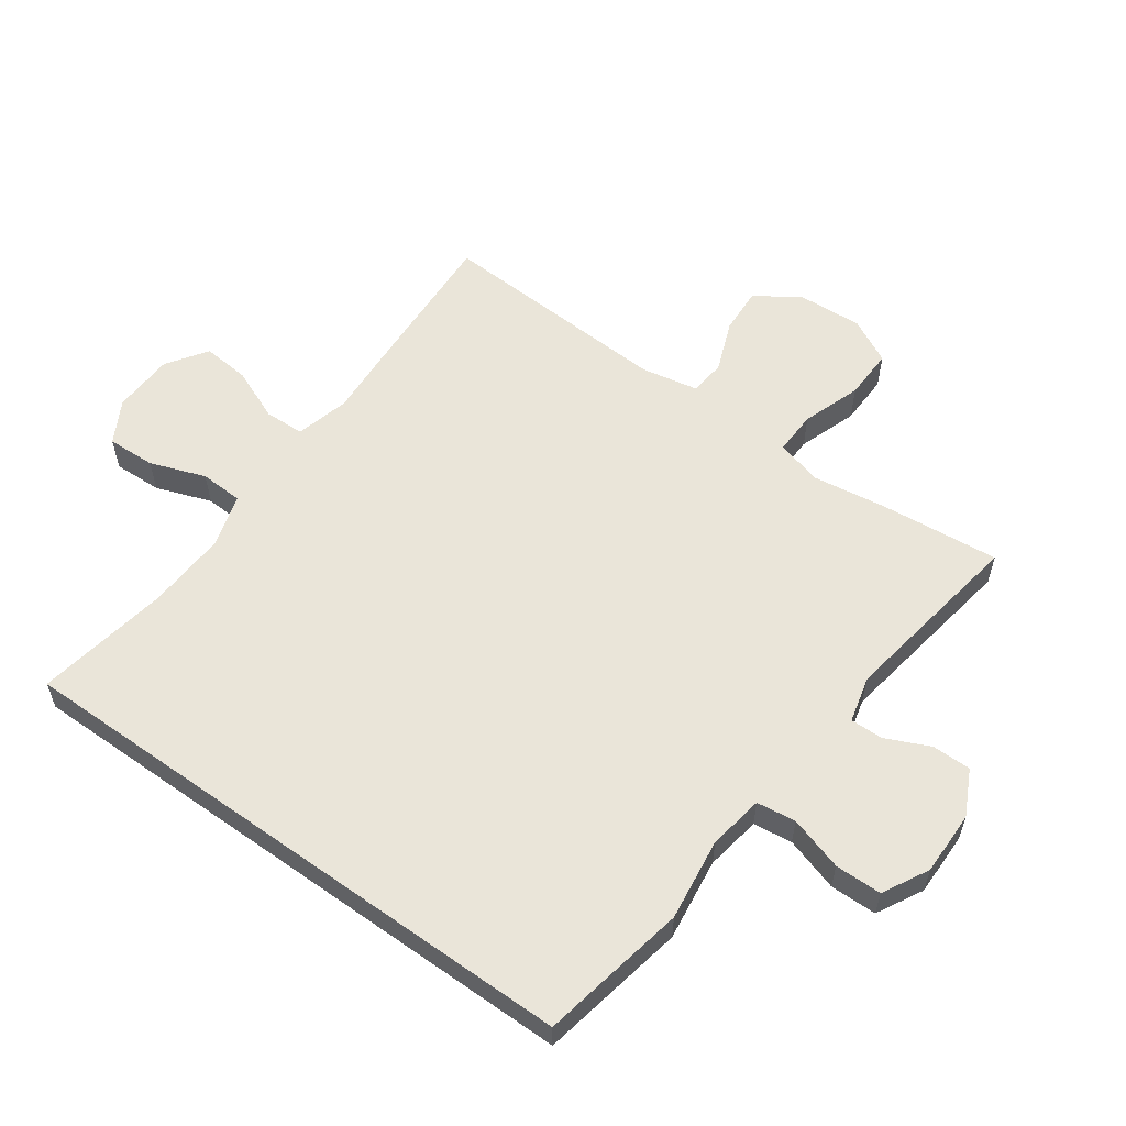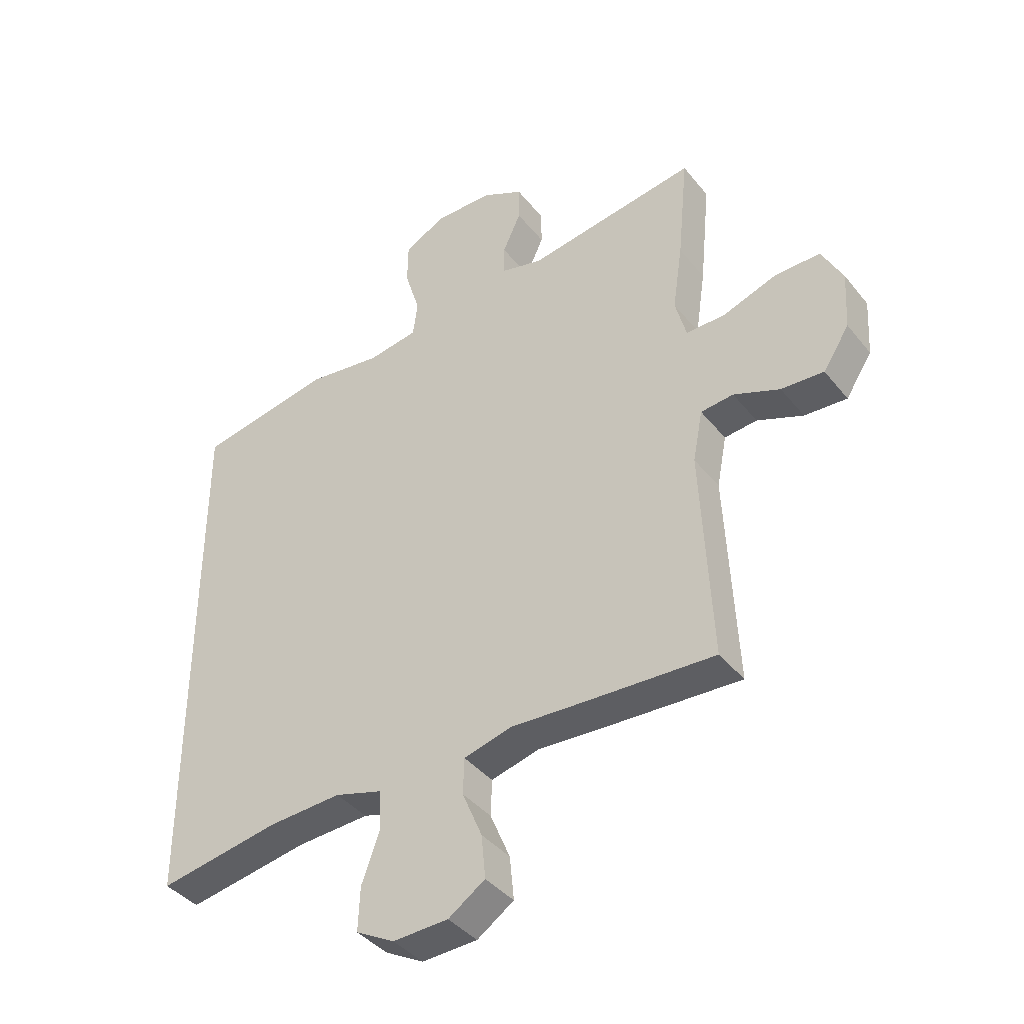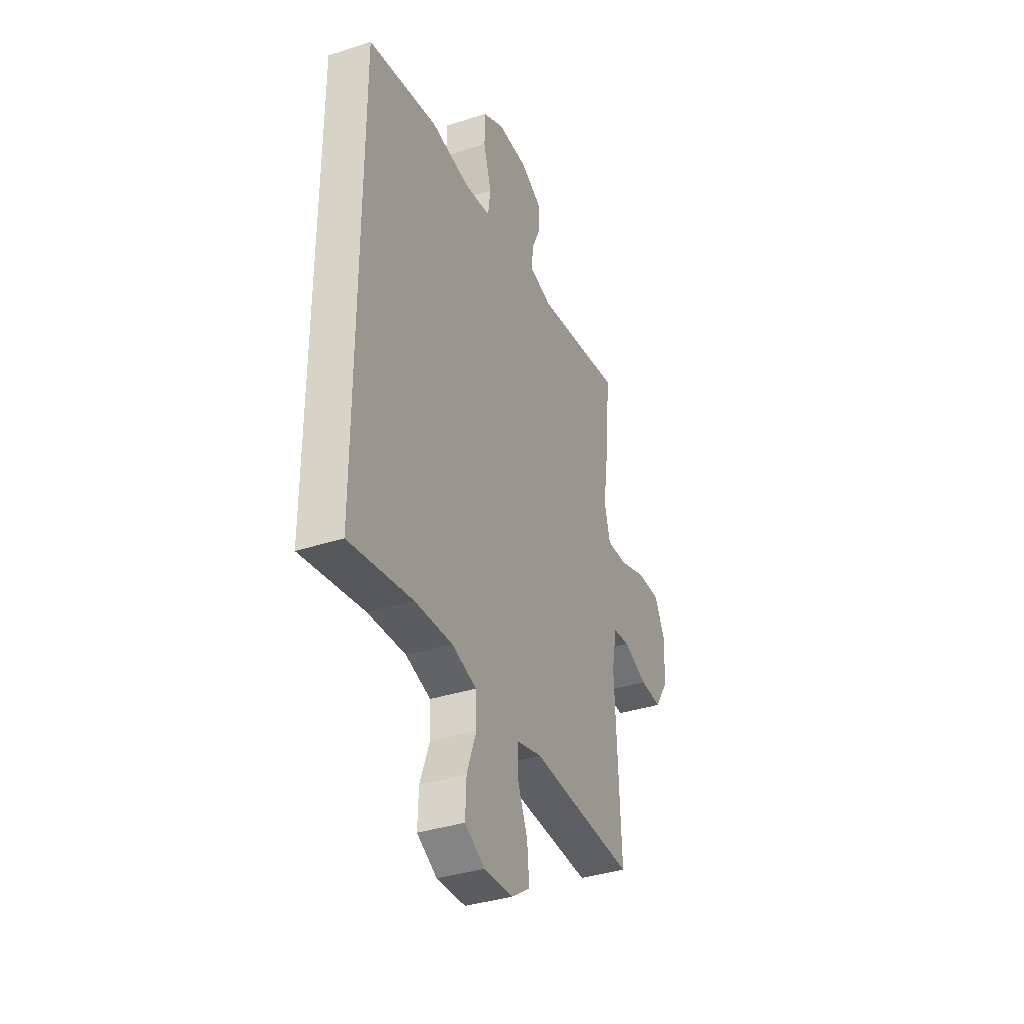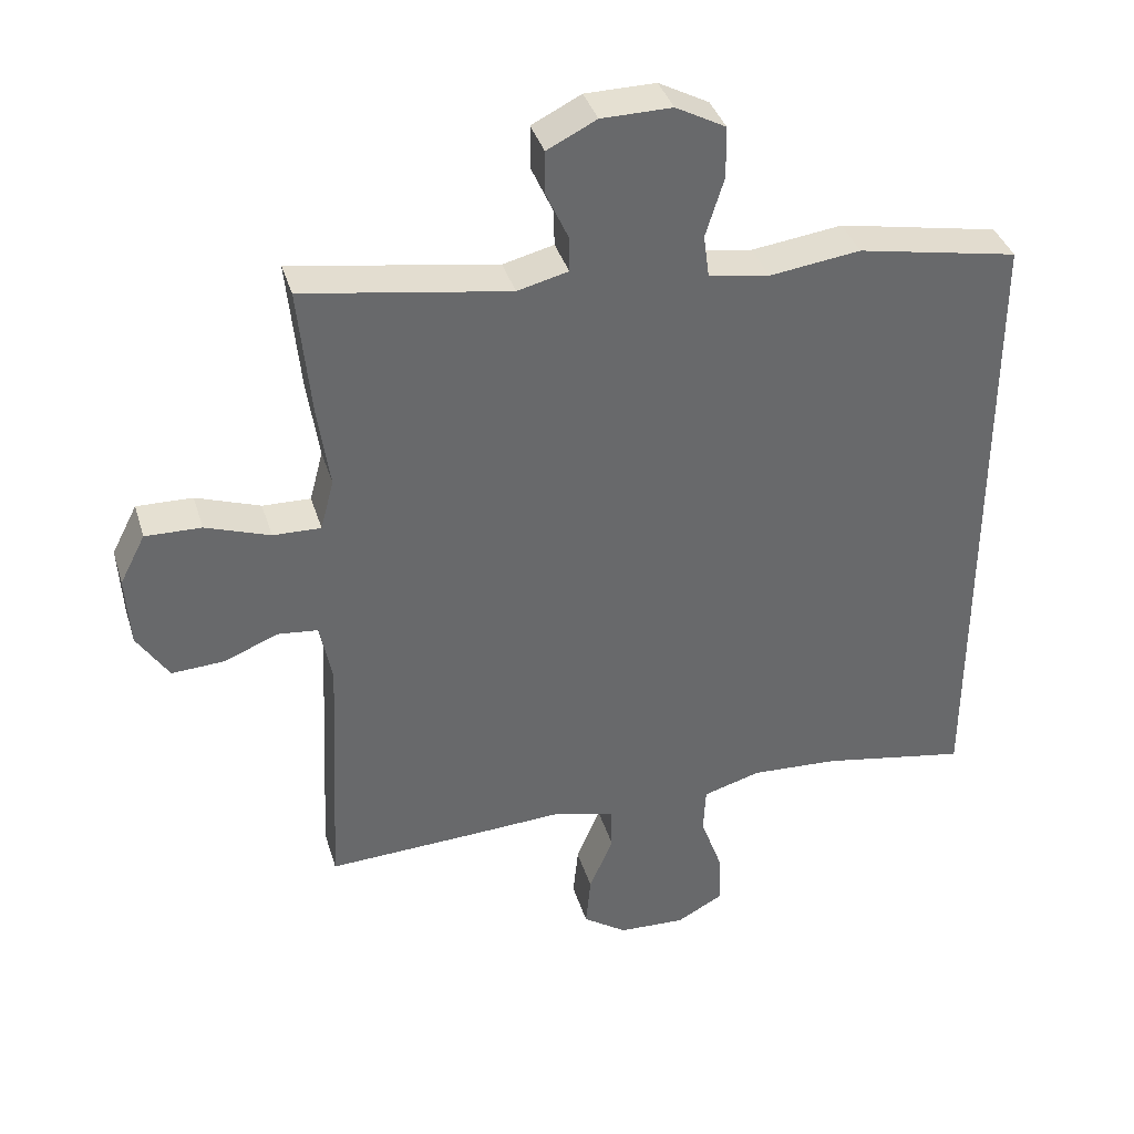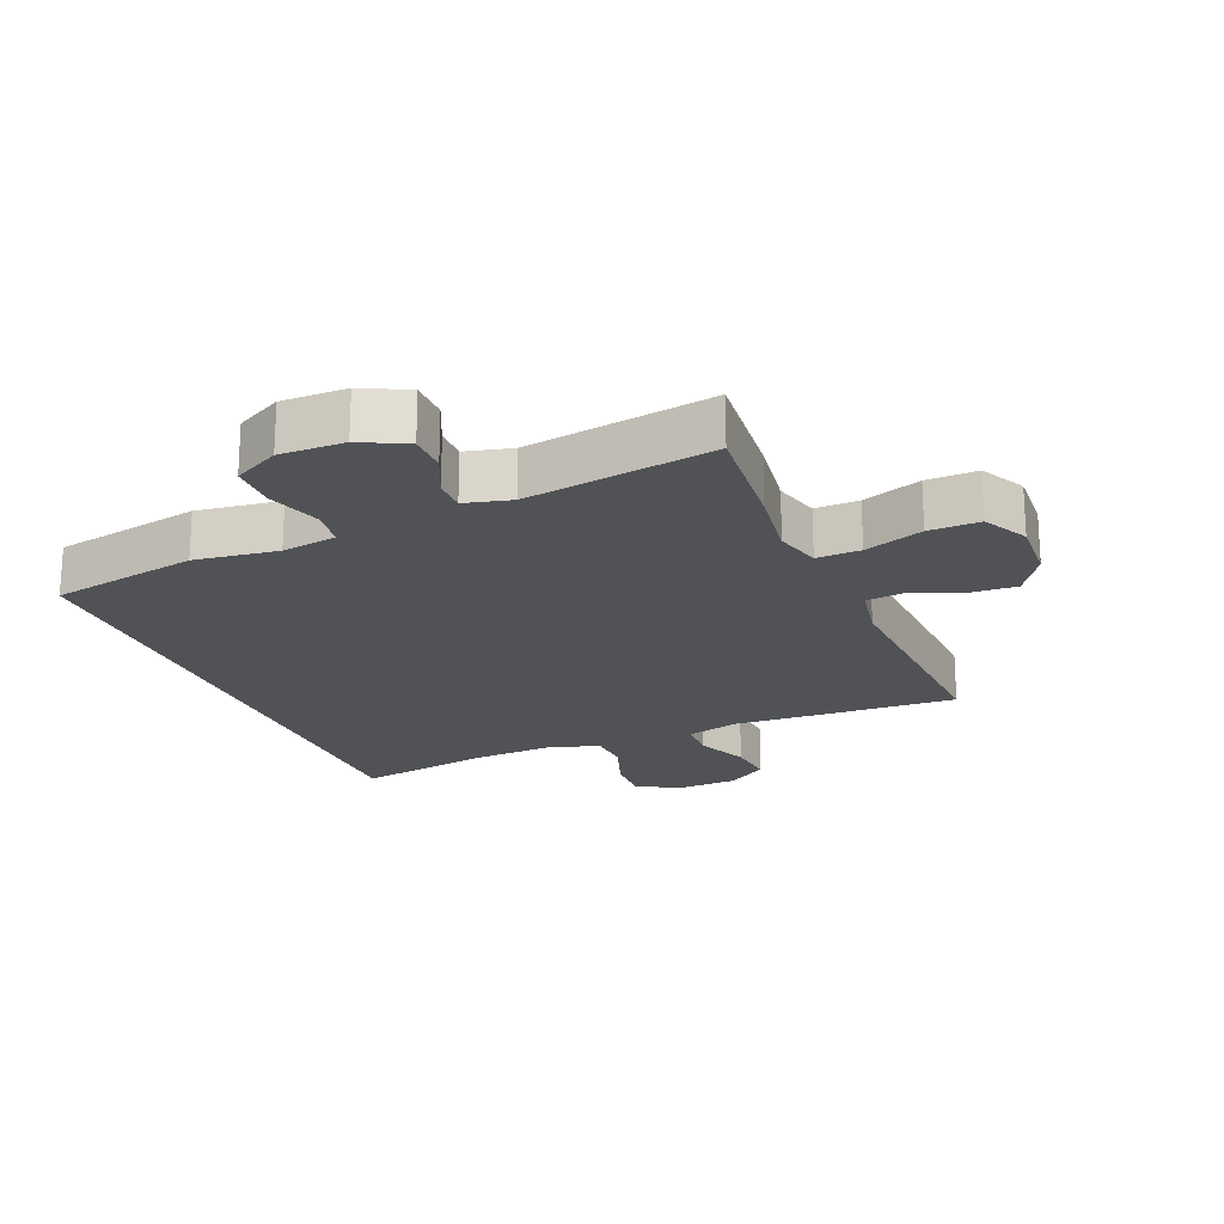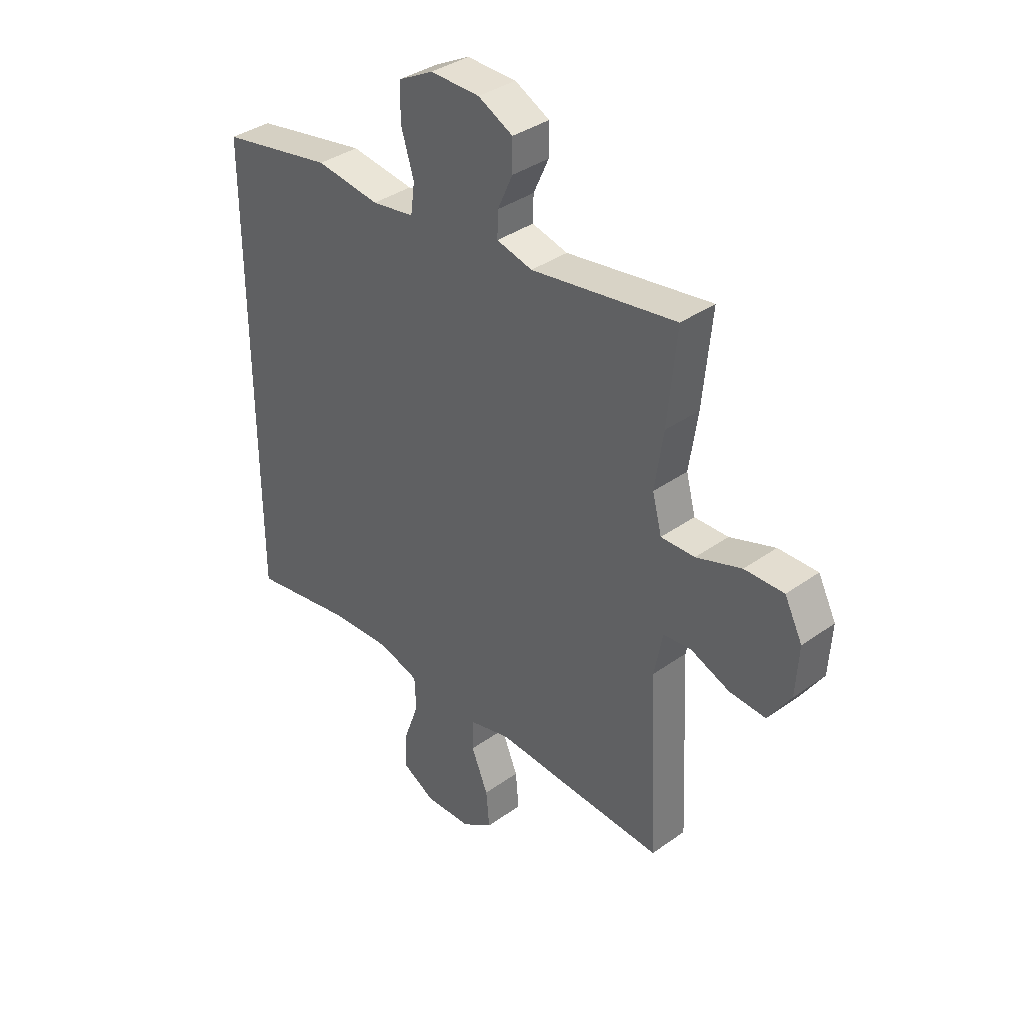
<metadata>
{"format":"obj","ext":"obj","renderer":"f3d","projection":"perspective","resolution":1024,"background":"white","views":[{"elev":58.2,"azim":-54.5,"up":"+Y"},{"elev":-40.1,"azim":34.7,"up":"+Z"},{"elev":-36.7,"azim":-67.3,"up":"+Z"},{"elev":37.6,"azim":163.7,"up":"+Z"},{"elev":-20.6,"azim":22.6,"up":"+Y"},{"elev":36.9,"azim":47.4,"up":"+Z"}]}
</metadata>
<code>
v 0.5 0.07 0.5
v 0.482 0.07 0.315
v 0.465 0.07 0.2
v 0.484 0.07 0.128
v 0.552 0.07 0.13
v 0.643 0.07 0.162
v 0.722 0.07 0.164
v 0.758 0.07 0.094
v 0.752 0.07 -0.006
v 0.707 0.07 -0.075
v 0.634 0.07 -0.071
v 0.555 0.07 -0.04
v 0.499 0.07 -0.046
v 0.482 0.07 -0.134
v 0.5 0.07 -0.5
v 0.282 0.07 -0.49
v 0.152 0.07 -0.483
v 0.069 0.07 -0.505
v 0.067 0.07 -0.567
v 0.101 0.07 -0.648
v 0.108 0.07 -0.722
v 0.045 0.07 -0.765
v -0.05 0.07 -0.769
v -0.116 0.07 -0.733
v -0.113 0.07 -0.658
v -0.082 0.07 -0.572
v -0.085 0.07 -0.505
v -0.167 0.07 -0.481
v -0.292 0.07 -0.488
v -0.5 0.07 -0.525
v -0.5 0.07 0.39
v -0.271 0.07 0.434
v -0.142 0.07 0.417
v -0.056 0.07 0.431
v -0.048 0.07 0.492
v -0.074 0.07 0.576
v -0.073 0.07 0.649
v -0.002 0.07 0.687
v 0.098 0.07 0.686
v 0.168 0.07 0.651
v 0.168 0.07 0.59
v 0.137 0.07 0.522
v 0.136 0.07 0.471
v 0.208 0.07 0.453
v 0.5 0 0.5
v 0.482 0 0.315
v 0.465 0 0.2
v 0.484 0 0.128
v 0.552 0 0.13
v 0.643 0 0.162
v 0.722 0 0.164
v 0.758 0 0.094
v 0.752 0 -0.006
v 0.707 0 -0.075
v 0.634 0 -0.071
v 0.555 0 -0.04
v 0.499 0 -0.046
v 0.482 0 -0.134
v 0.5 0 -0.5
v 0.282 0 -0.49
v 0.152 0 -0.483
v 0.069 0 -0.505
v 0.067 0 -0.567
v 0.101 0 -0.648
v 0.108 0 -0.722
v 0.045 0 -0.765
v -0.05 0 -0.769
v -0.116 0 -0.733
v -0.113 0 -0.658
v -0.082 0 -0.572
v -0.085 0 -0.505
v -0.167 0 -0.481
v -0.292 0 -0.488
v -0.5 0 -0.525
v -0.5 0 0.39
v -0.271 0 0.434
v -0.142 0 0.417
v -0.056 0 0.431
v -0.048 0 0.492
v -0.074 0 0.576
v -0.073 0 0.649
v -0.002 0 0.687
v 0.098 0 0.686
v 0.168 0 0.651
v 0.168 0 0.59
v 0.137 0 0.522
v 0.136 0 0.471
v 0.208 0 0.453
f 40 41 42
f 39 40 42
f 38 39 42
f 37 38 42
f 36 37 42
f 35 36 42
f 34 35 42 43
f 31 32 33
f 30 31 33
f 29 30 33
f 28 29 33 34
f 34 43 44
f 28 34 44
f 27 28 44
f 24 25 26
f 23 24 26
f 22 23 26
f 21 22 26
f 20 21 26
f 19 20 26
f 18 19 26 27
f 14 15 16 17
f 18 27 44
f 17 18 44
f 14 17 44
f 13 14 44
f 10 11 12
f 9 10 12
f 8 9 12
f 7 8 12
f 6 7 12
f 5 6 12
f 4 5 12 13
f 44 1 2 3
f 3 4 13 44
f 86 85 84
f 86 84 83
f 86 83 82
f 86 82 81
f 86 81 80
f 86 80 79
f 87 86 79 78
f 77 76 75
f 77 75 74
f 77 74 73
f 78 77 73 72
f 88 87 78
f 88 78 72
f 88 72 71
f 70 69 68
f 70 68 67
f 70 67 66
f 70 66 65
f 70 65 64
f 70 64 63
f 71 70 63 62
f 61 60 59 58
f 88 71 62
f 88 62 61
f 88 61 58
f 88 58 57
f 56 55 54
f 56 54 53
f 56 53 52
f 56 52 51
f 56 51 50
f 56 50 49
f 57 56 49 48
f 47 46 45 88
f 88 57 48 47
f 1 45 46 2
f 2 46 47 3
f 3 47 48 4
f 4 48 49 5
f 5 49 50 6
f 6 50 51 7
f 7 51 52 8
f 8 52 53 9
f 9 53 54 10
f 10 54 55 11
f 11 55 56 12
f 12 56 57 13
f 13 57 58 14
f 14 58 59 15
f 15 59 60 16
f 16 60 61 17
f 17 61 62 18
f 18 62 63 19
f 19 63 64 20
f 20 64 65 21
f 21 65 66 22
f 22 66 67 23
f 23 67 68 24
f 24 68 69 25
f 25 69 70 26
f 26 70 71 27
f 27 71 72 28
f 28 72 73 29
f 29 73 74 30
f 30 74 75 31
f 31 75 76 32
f 32 76 77 33
f 33 77 78 34
f 34 78 79 35
f 35 79 80 36
f 36 80 81 37
f 37 81 82 38
f 38 82 83 39
f 39 83 84 40
f 40 84 85 41
f 41 85 86 42
f 42 86 87 43
f 43 87 88 44
f 44 88 45 1

</code>
